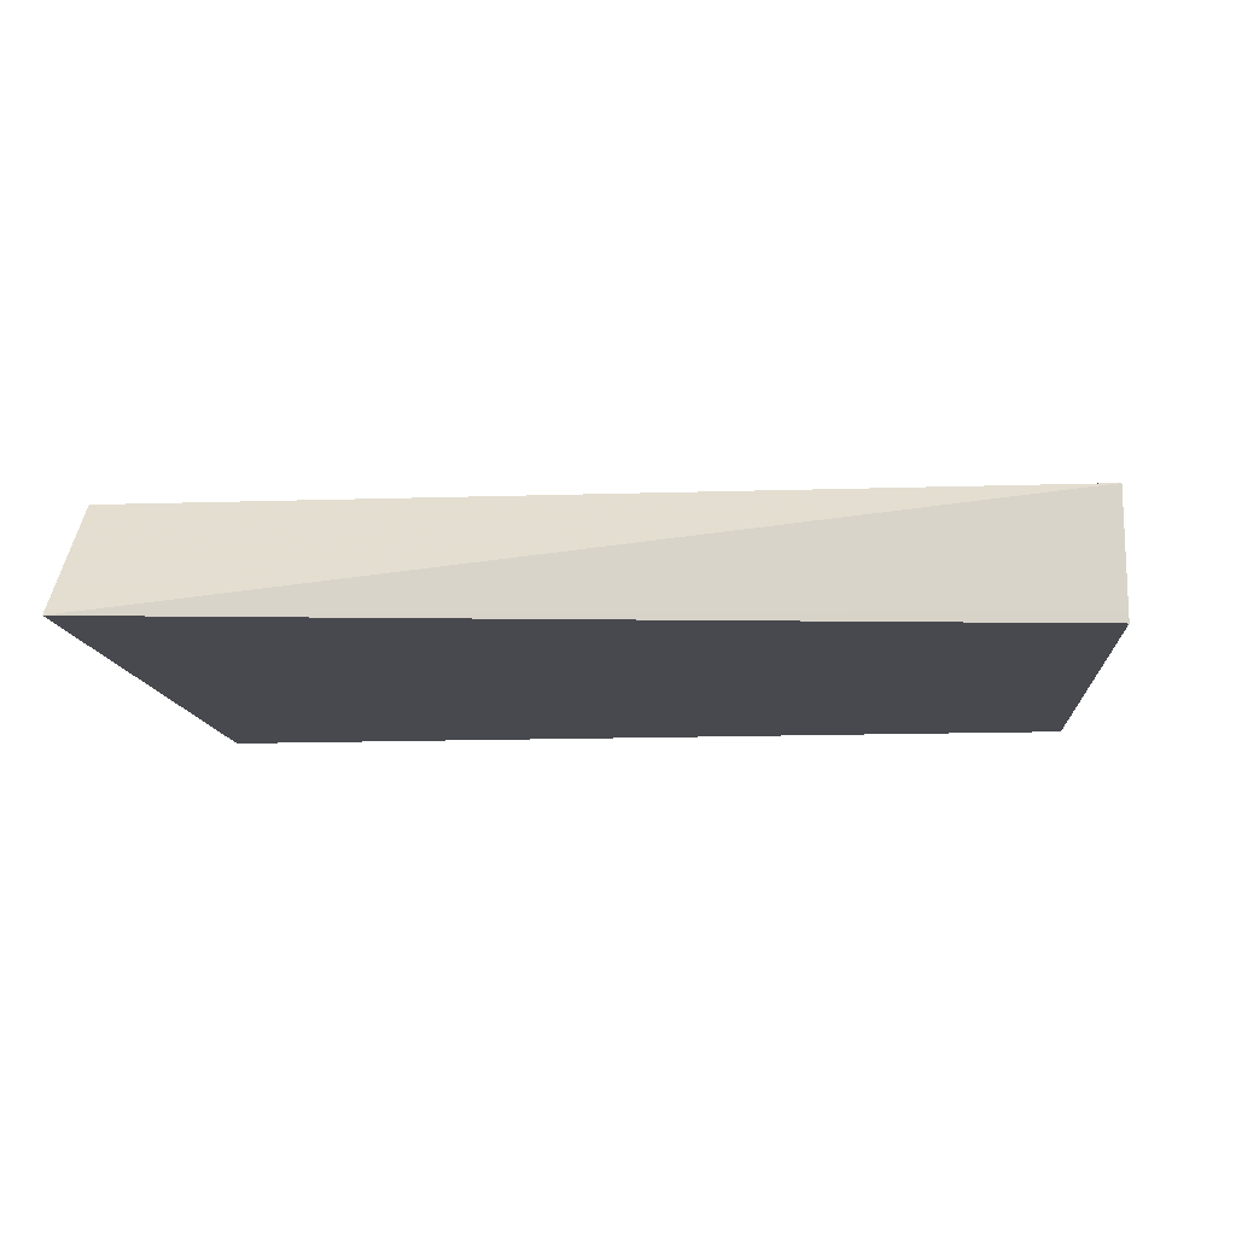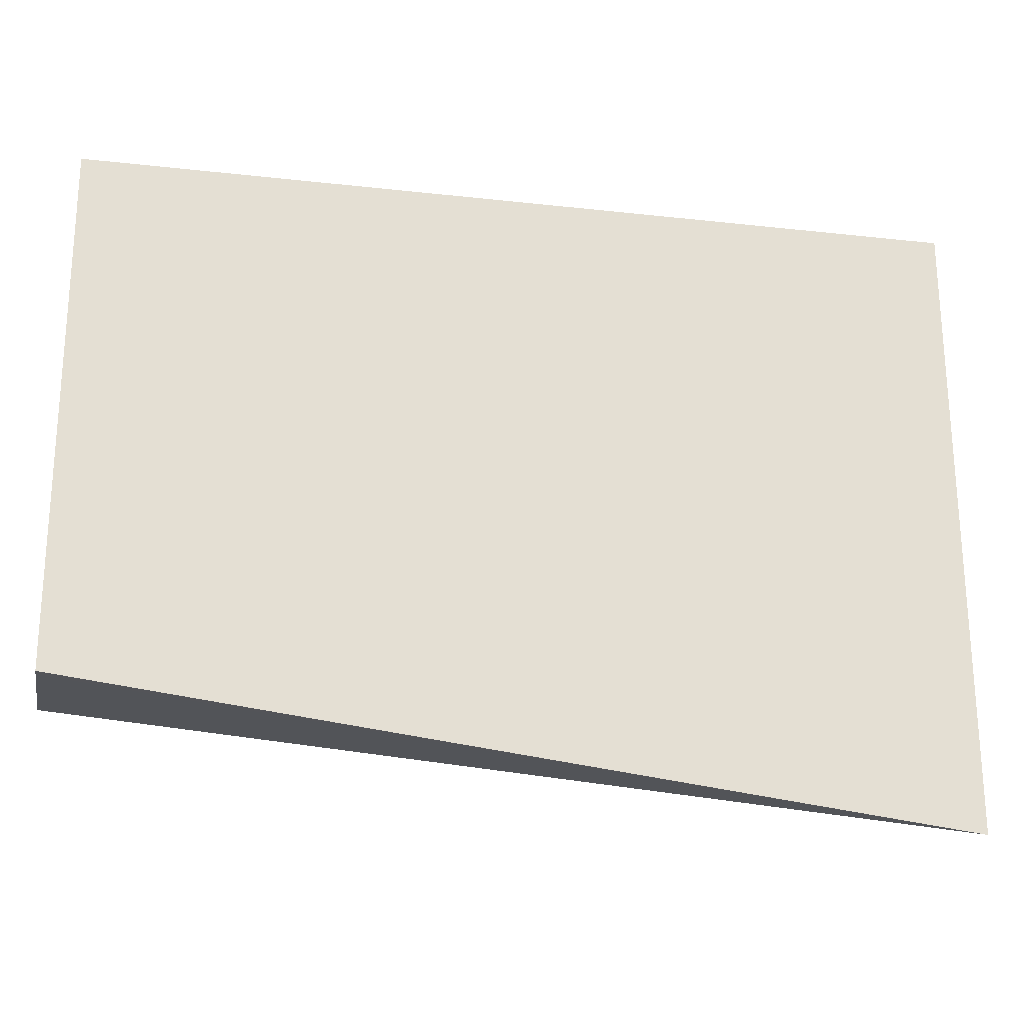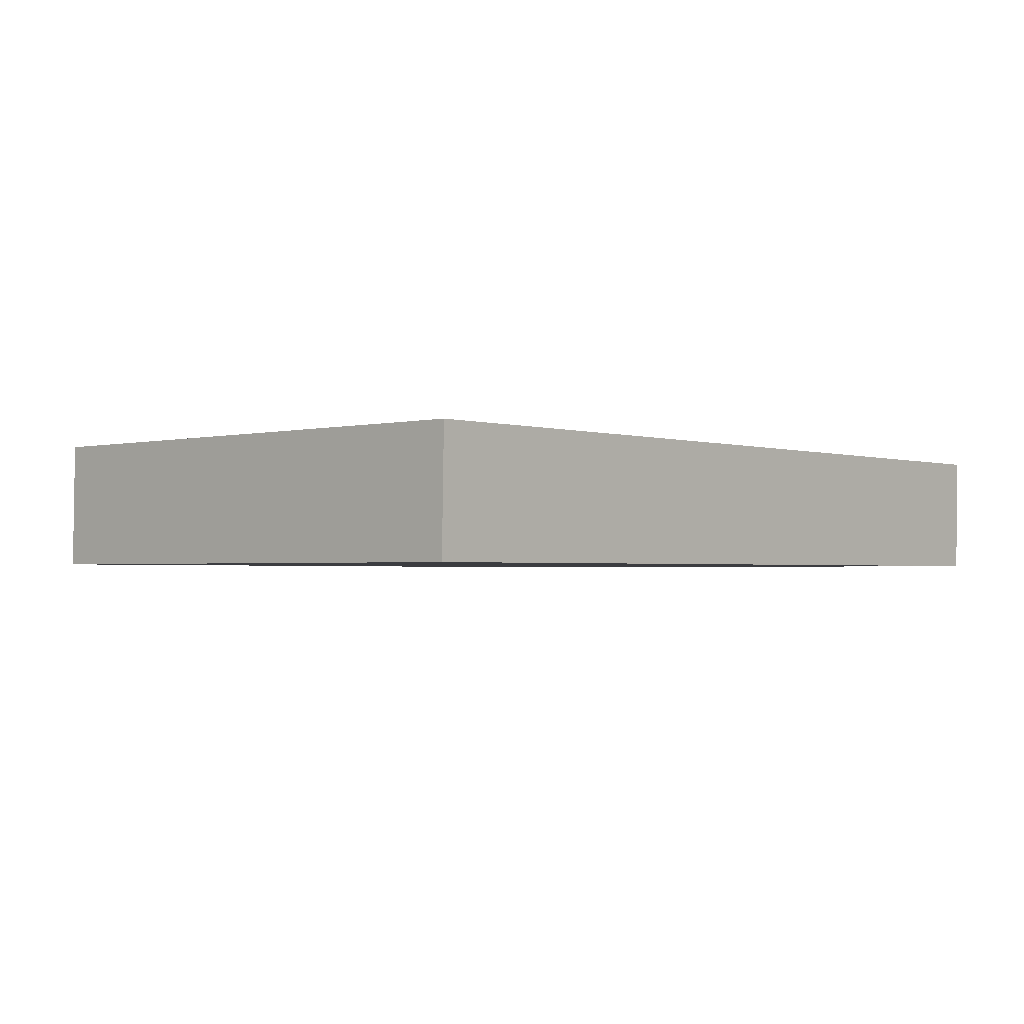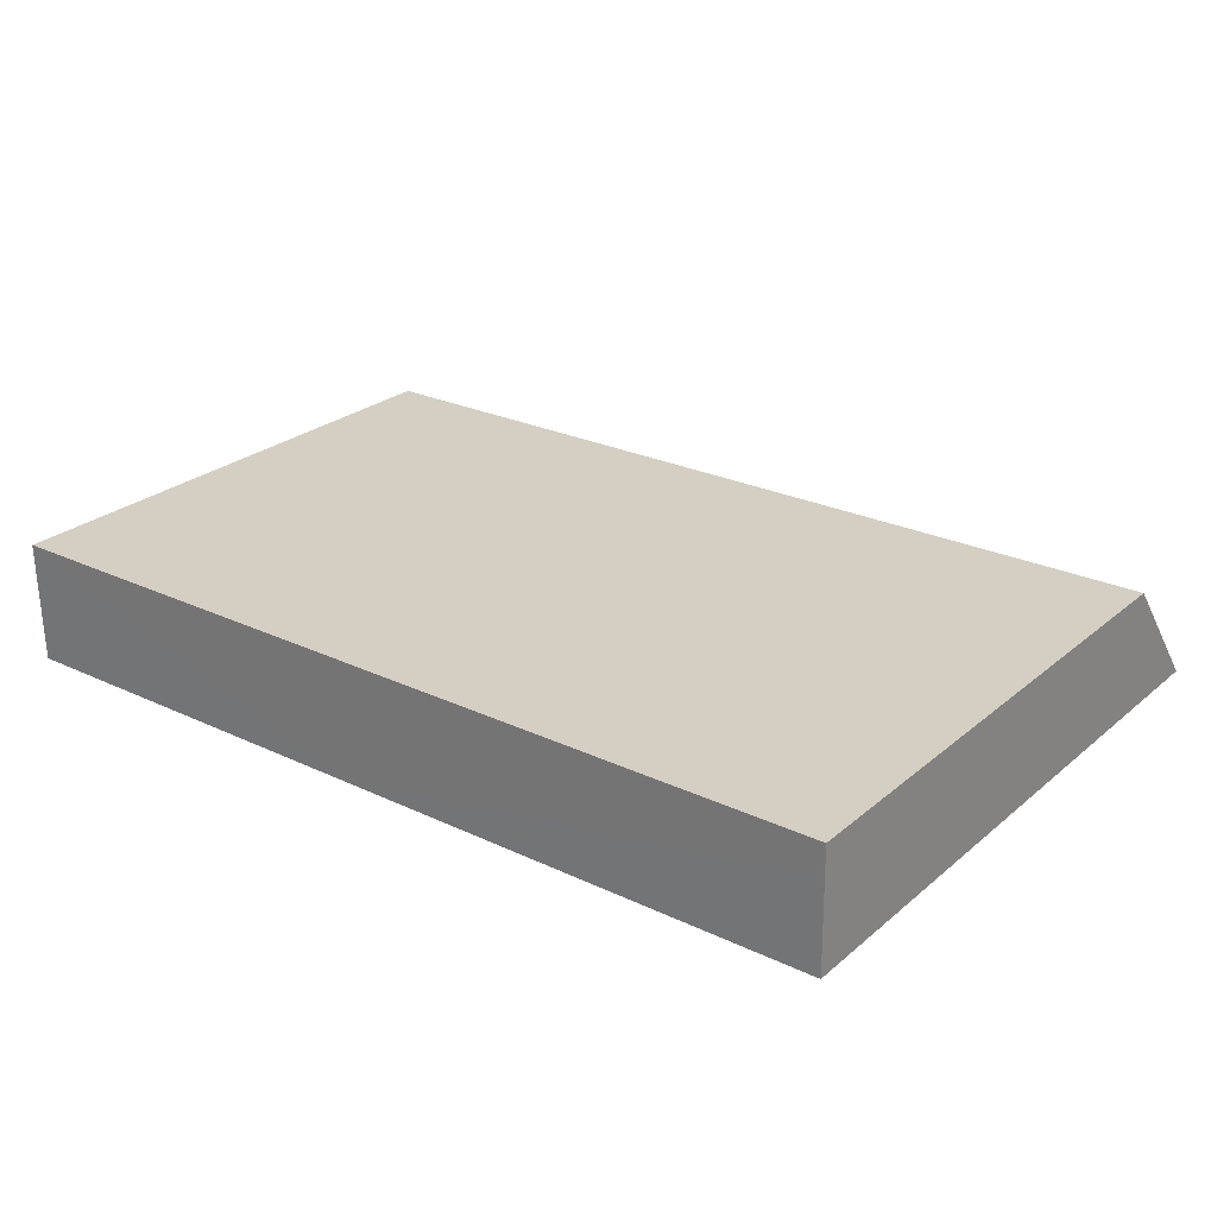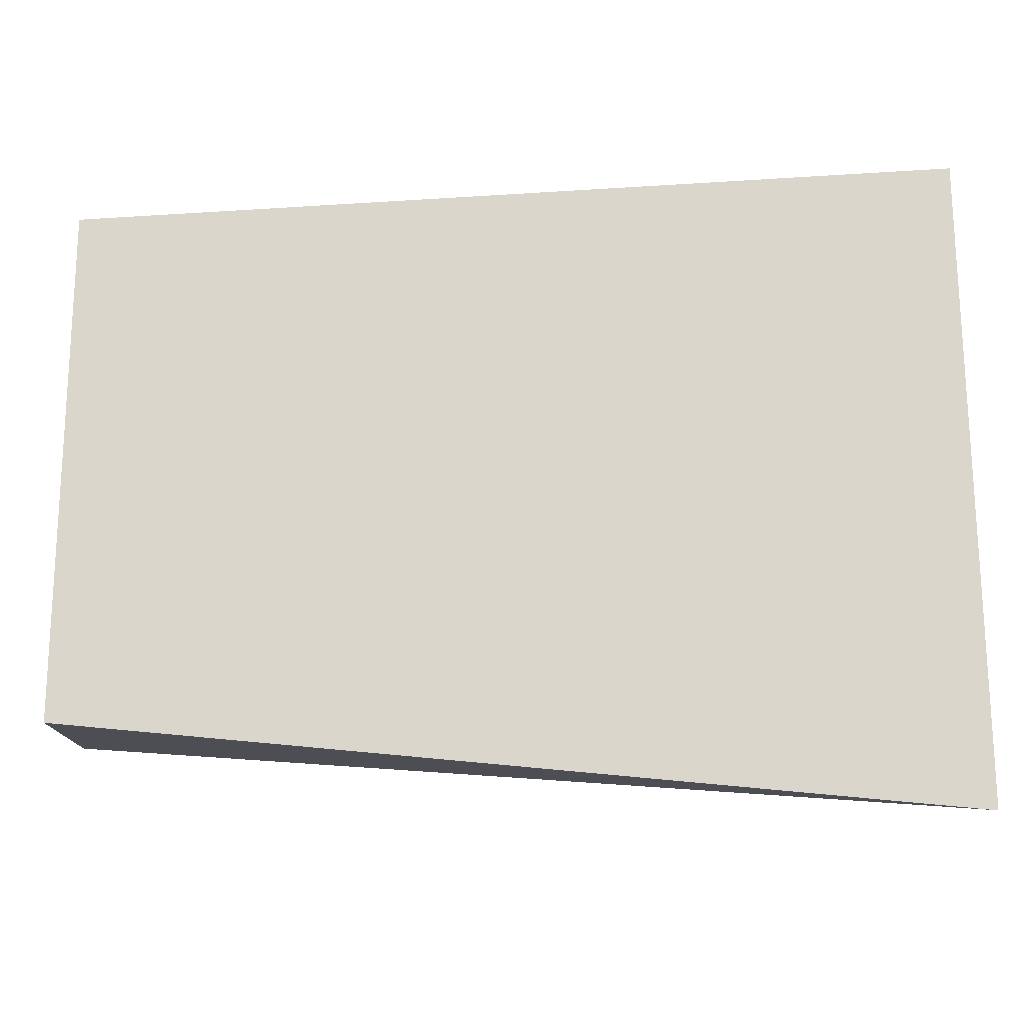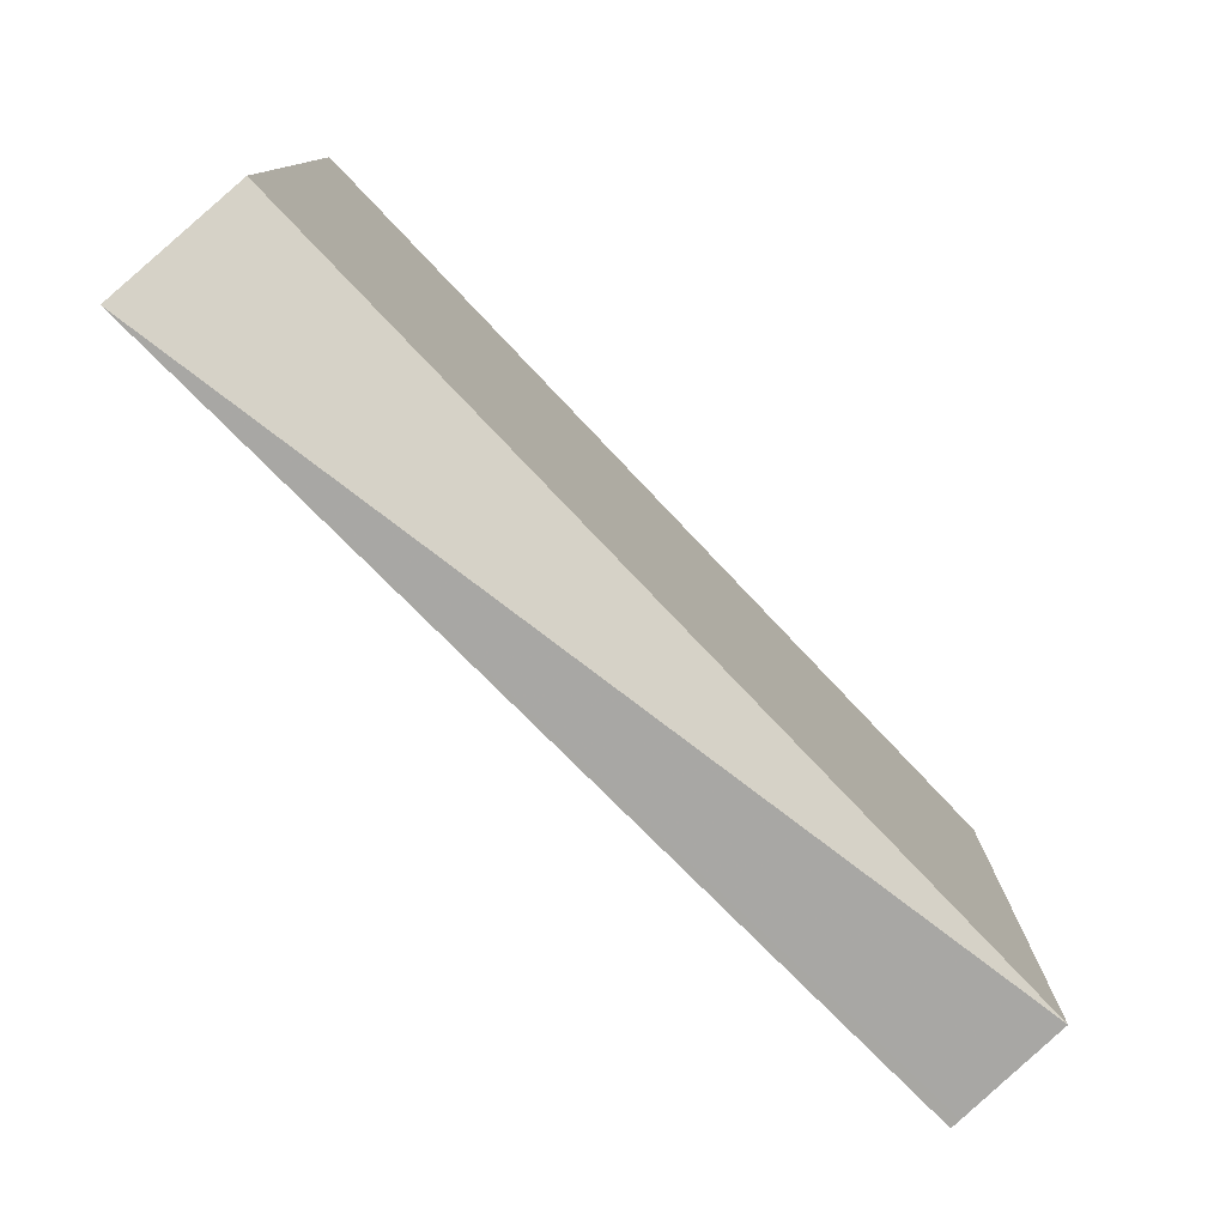
<metadata>
{"format":"obj","ext":"obj","renderer":"f3d","projection":"perspective","resolution":1024,"background":"white","views":[{"elev":-12.6,"azim":4.7,"up":"+Z"},{"elev":-23.2,"azim":169.3,"up":"+Y"},{"elev":-1.9,"azim":131.9,"up":"+Z"},{"elev":25.7,"azim":-142.9,"up":"+Z"},{"elev":-19.0,"azim":-172.8,"up":"+Y"},{"elev":-78.5,"azim":-46.5,"up":"+Y"}]}
</metadata>
<code>
v -0.02657 0.07574 0.01131
v -0.02658 0.07013 0.01131
v -0.02657 0.07572 0.01013
v -0.02672 0.07572 0.01003
v -0.03062 0.07572 0.01004
v -0.03591 0.07574 0.01099
v -0.03591 0.07574 0.0113
v -0.02658 0.07011 0.01013
v -0.03592 0.07006 0.0113
v -0.03592 0.06899 0.01002
v -0.02657 0.07572 0.01003
v -0.03591 0.07572 0.01002
v -0.02658 0.07011 0.01003
f 1 2 8
f 1 8 13
f 1 13 11
f 1 11 3
f 1 3 4
f 1 4 5
f 1 5 6
f 1 6 7
f 1 7 9
f 1 9 2
f 2 9 10
f 2 10 8
f 3 11 4
f 4 11 13
f 4 13 10
f 4 10 12
f 4 12 5
f 5 12 6
f 6 12 10
f 6 10 9
f 6 9 7
f 8 10 13

</code>
